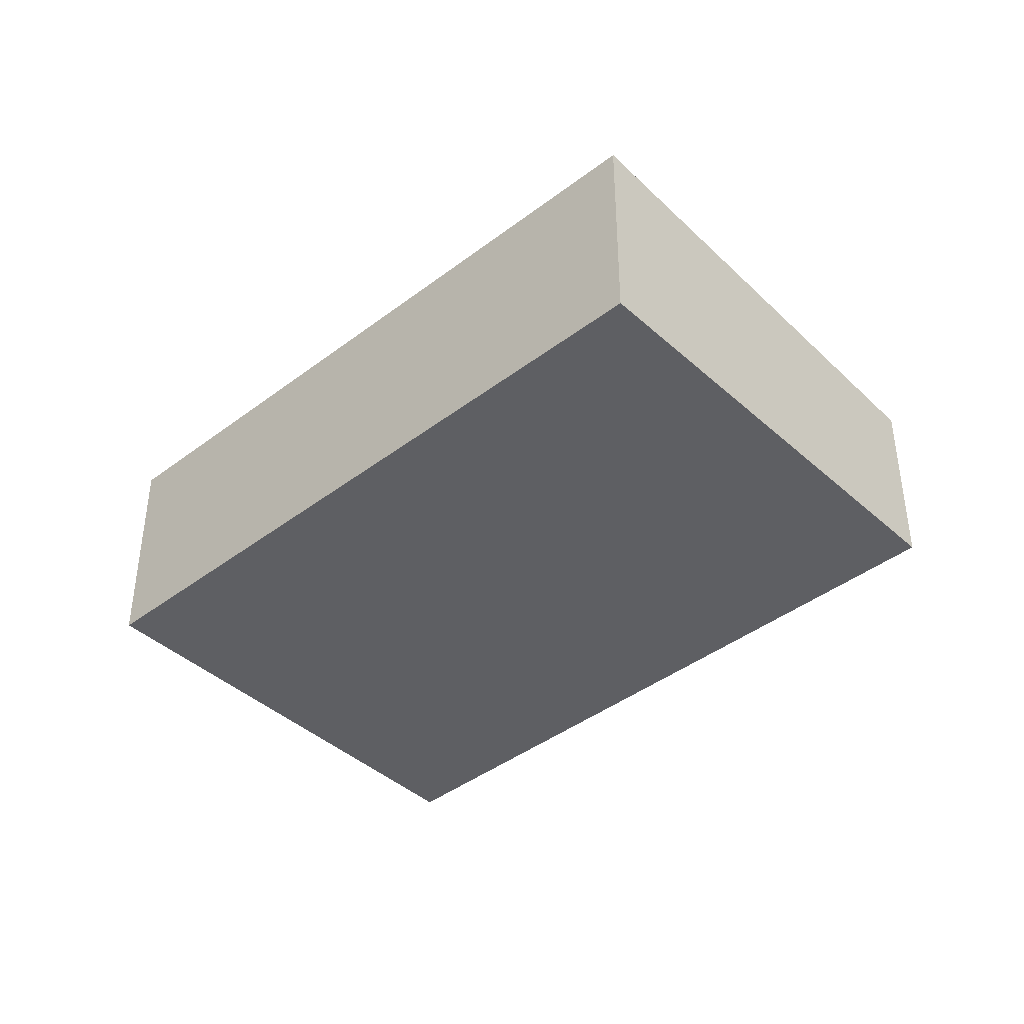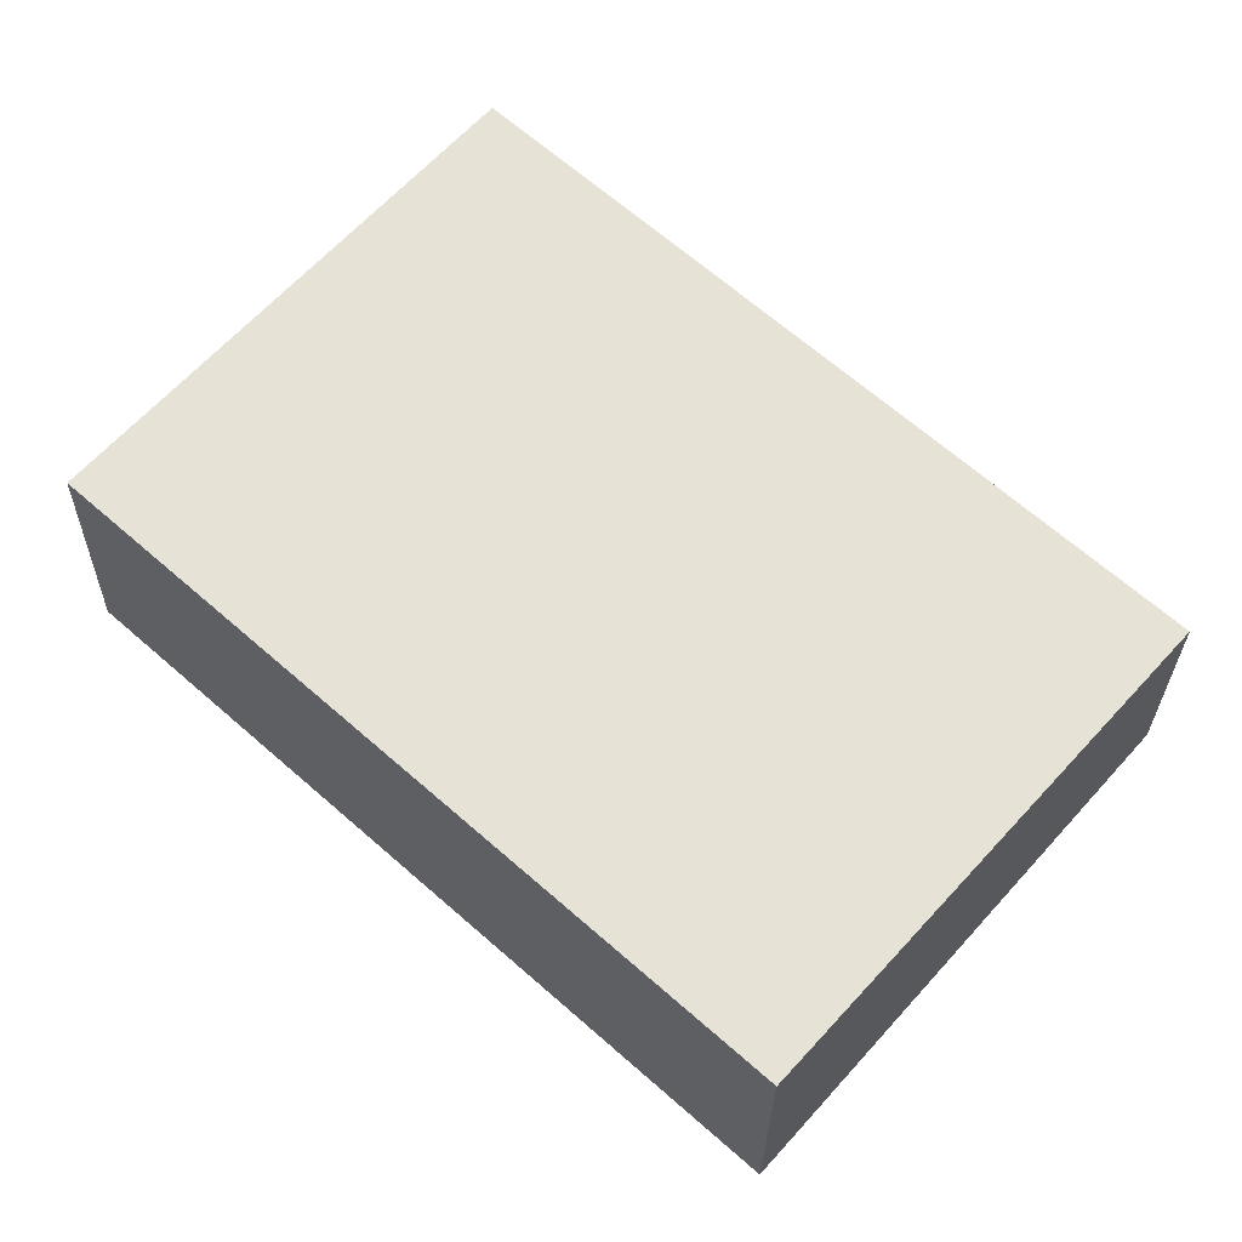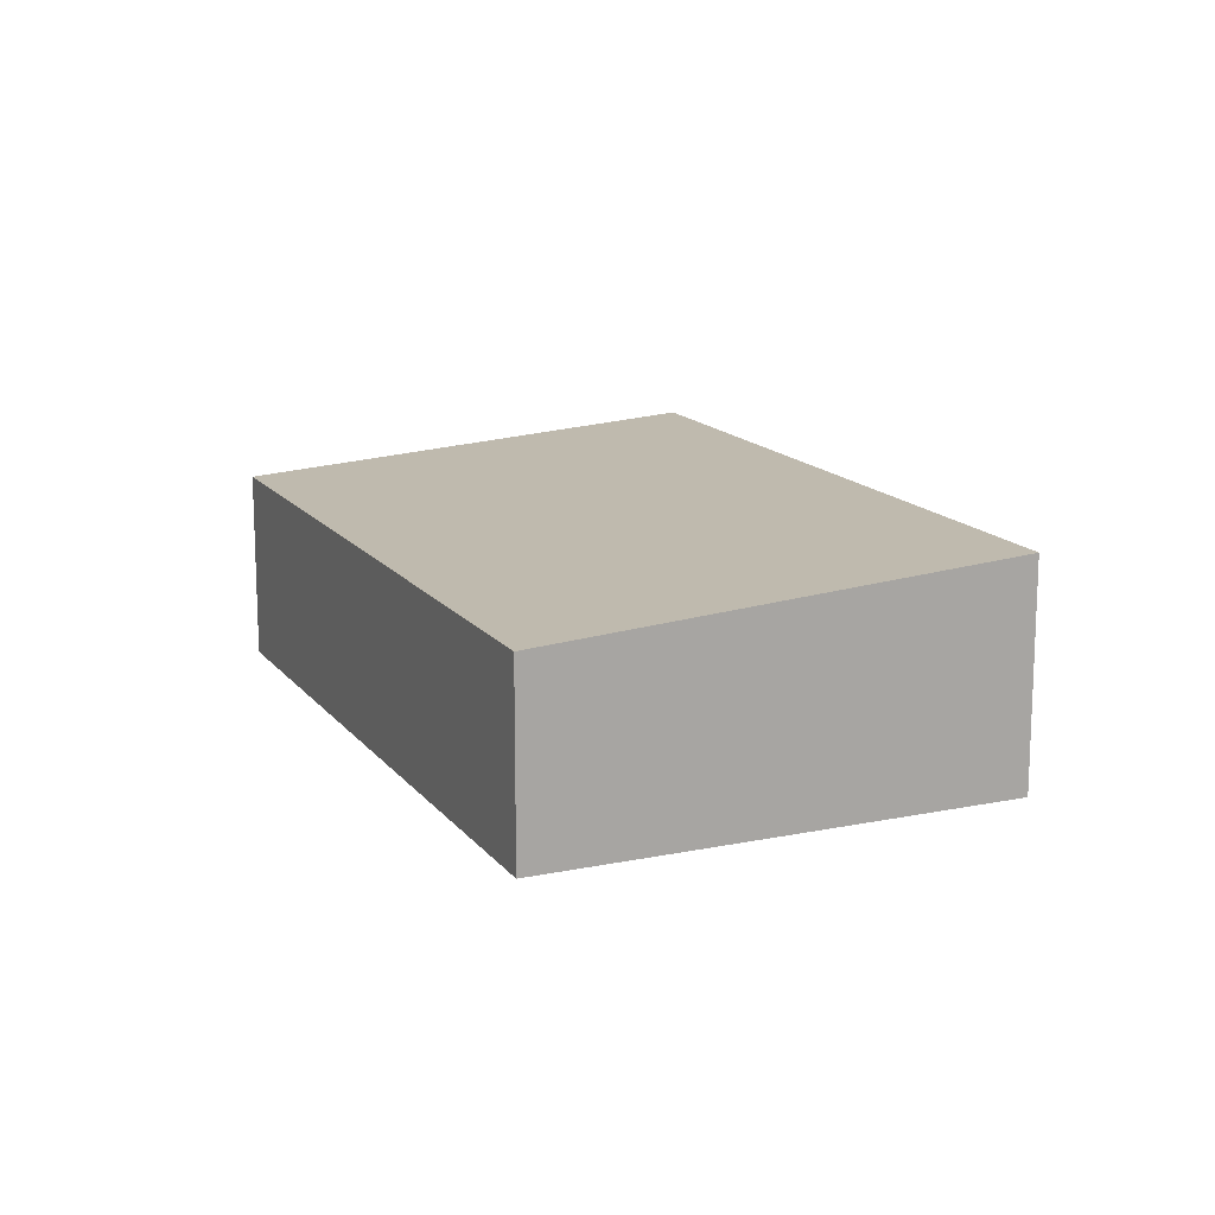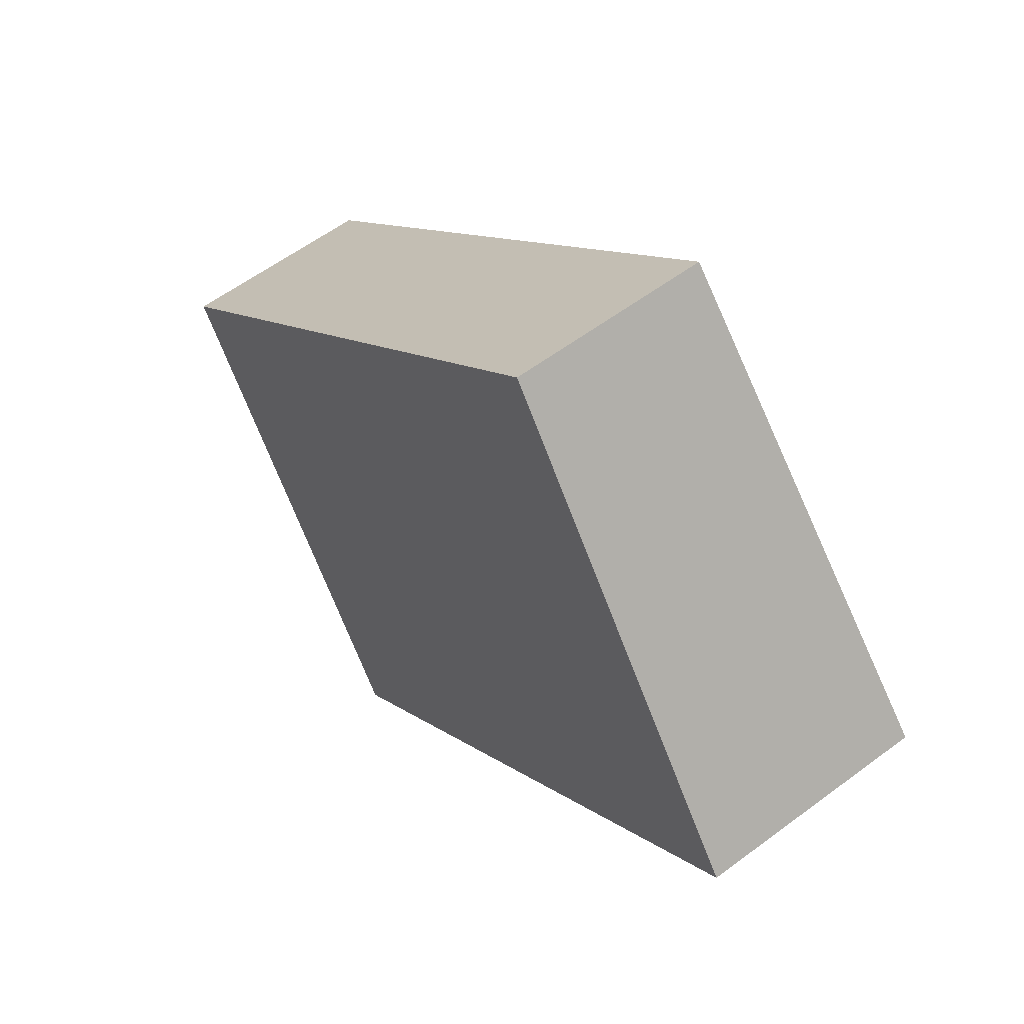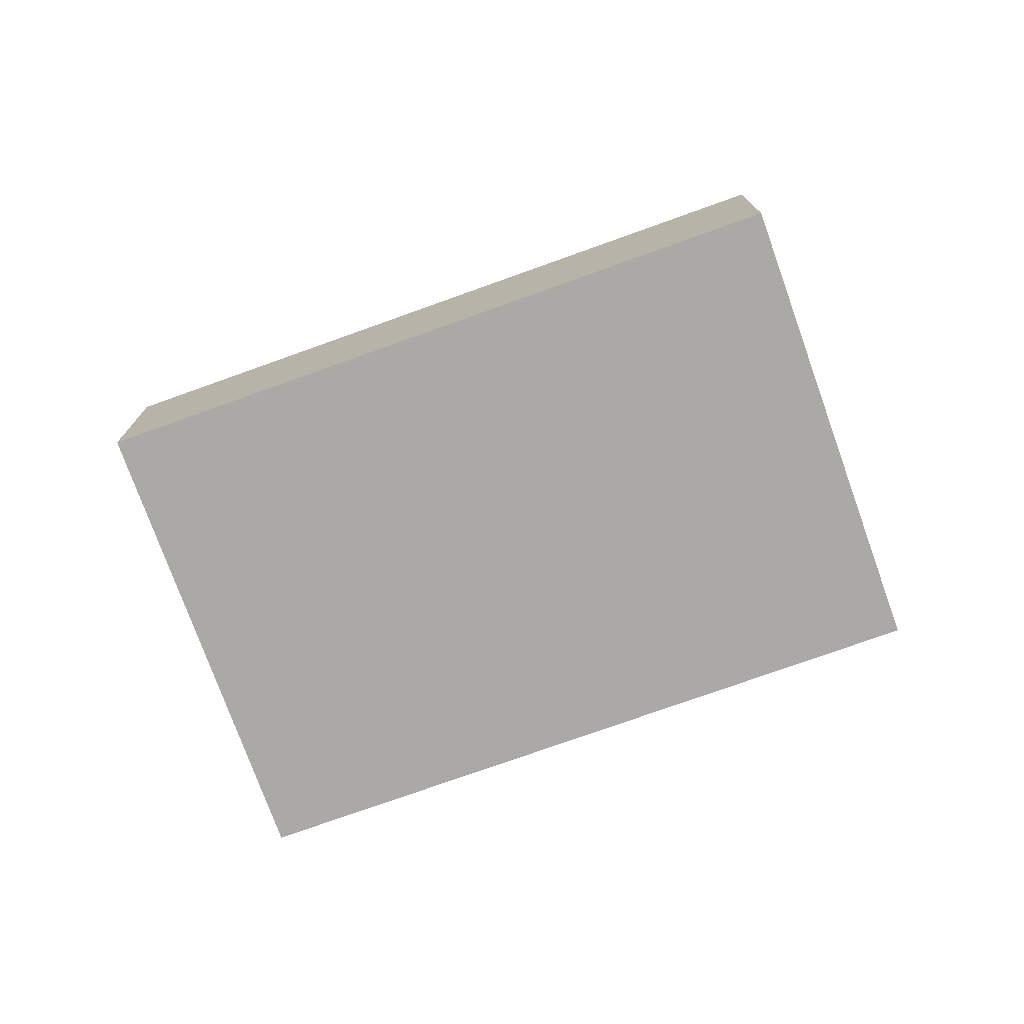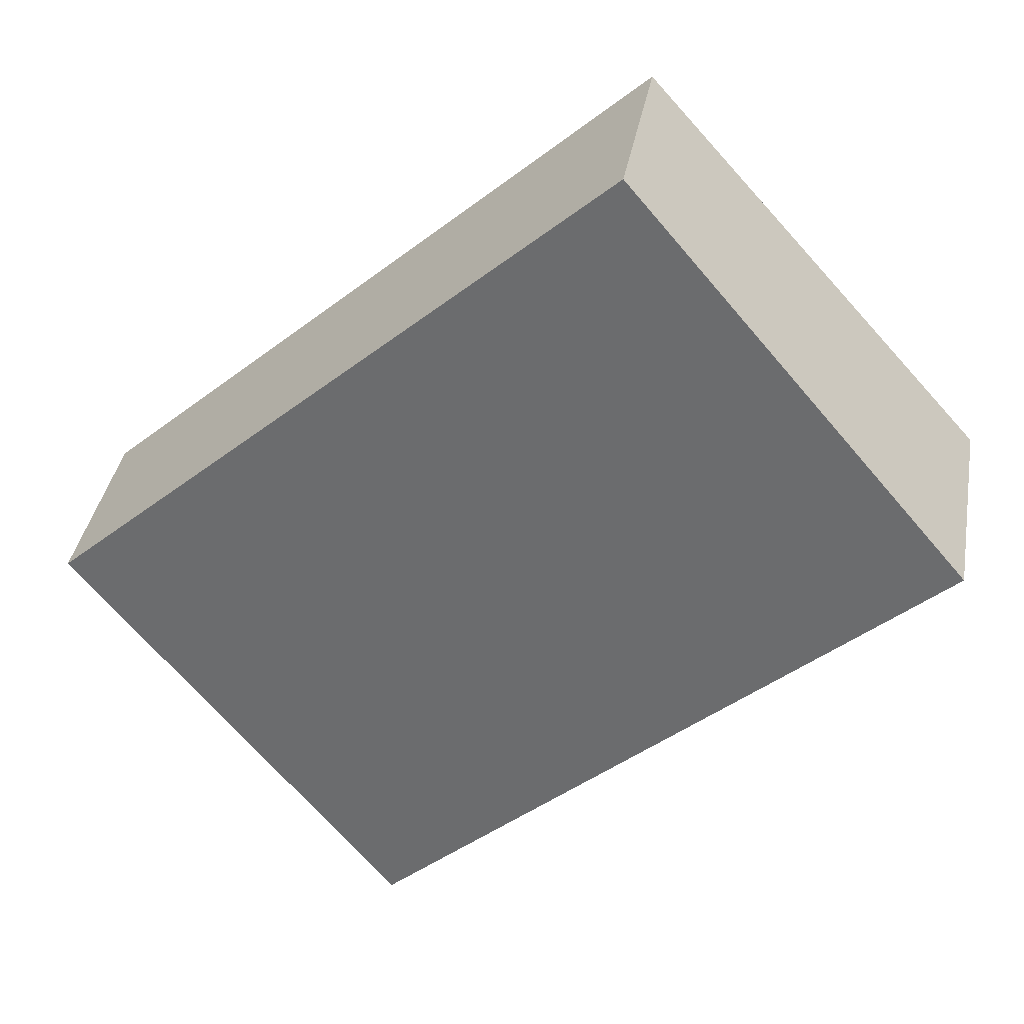
<metadata>
{"format":"obj","ext":"obj","renderer":"f3d","projection":"perspective","resolution":1024,"background":"white","views":[{"elev":-41.5,"azim":-95.5,"up":"+Y"},{"elev":-26.7,"azim":-0.7,"up":"+Z"},{"elev":14.9,"azim":107.8,"up":"+Y"},{"elev":58.4,"azim":-127.7,"up":"+Z"},{"elev":-75.5,"azim":61.6,"up":"+Y"},{"elev":37.1,"azim":-170.0,"up":"+Z"}]}
</metadata>
<code>
v  6.616 2.704 -5.931
v  3.958 2.317 4.415
v  10.57 2.317 -1.516
v  0 2.704 1.656e-16
v  6.616 3.632e-16 -5.931
v  10.57 9.283e-17 -1.516
v  0 0 0
v  3.958 -2.703e-16 4.415
g defaultobject
f 1 2 3
f 2 1 4
f 3 5 1
f 5 3 6
f 5 4 1
f 4 5 7
f 7 2 4
f 2 7 8
f 8 3 2
f 3 8 6
f 8 5 6
f 5 8 7

</code>
